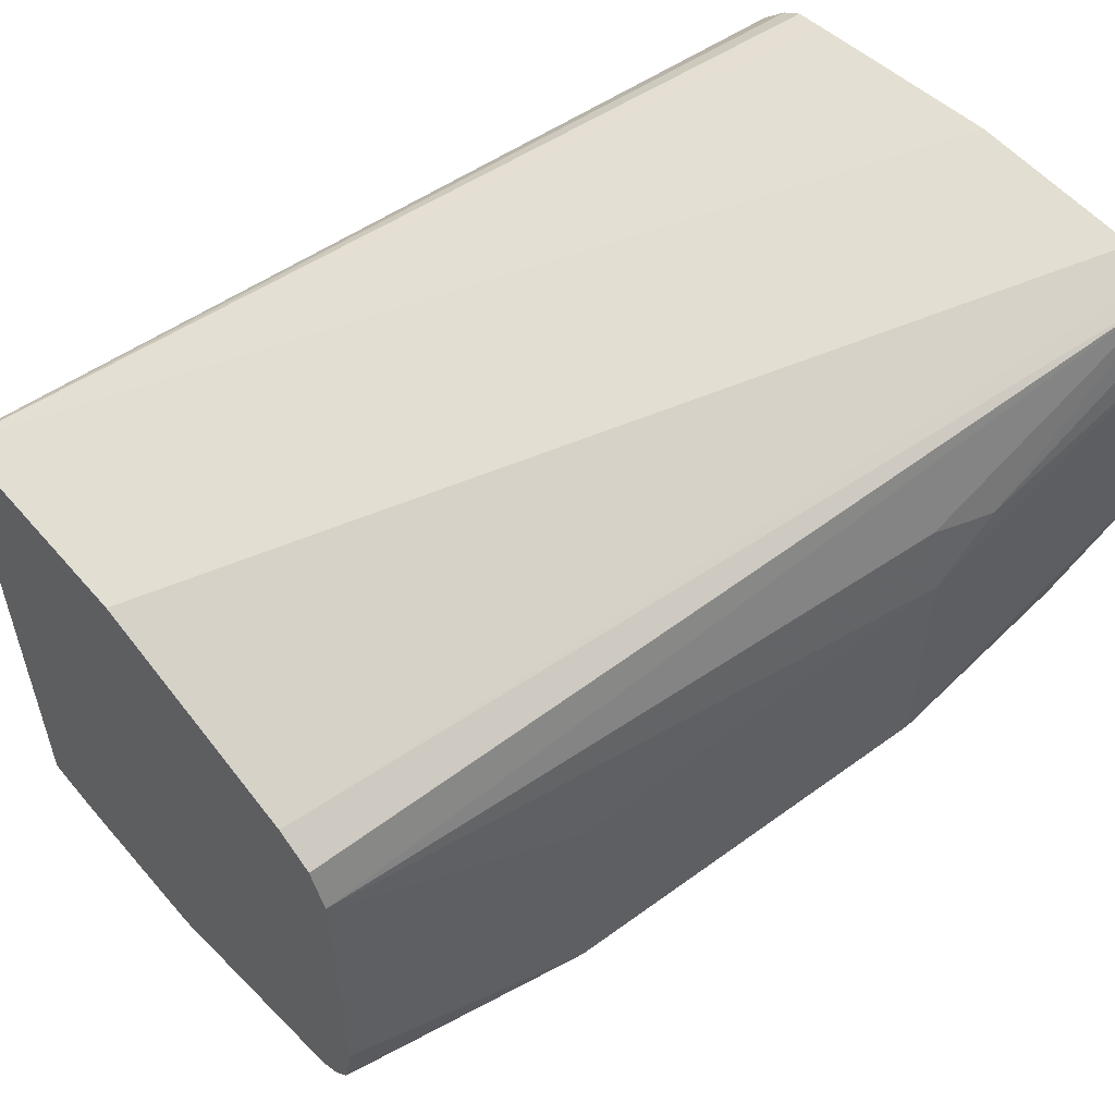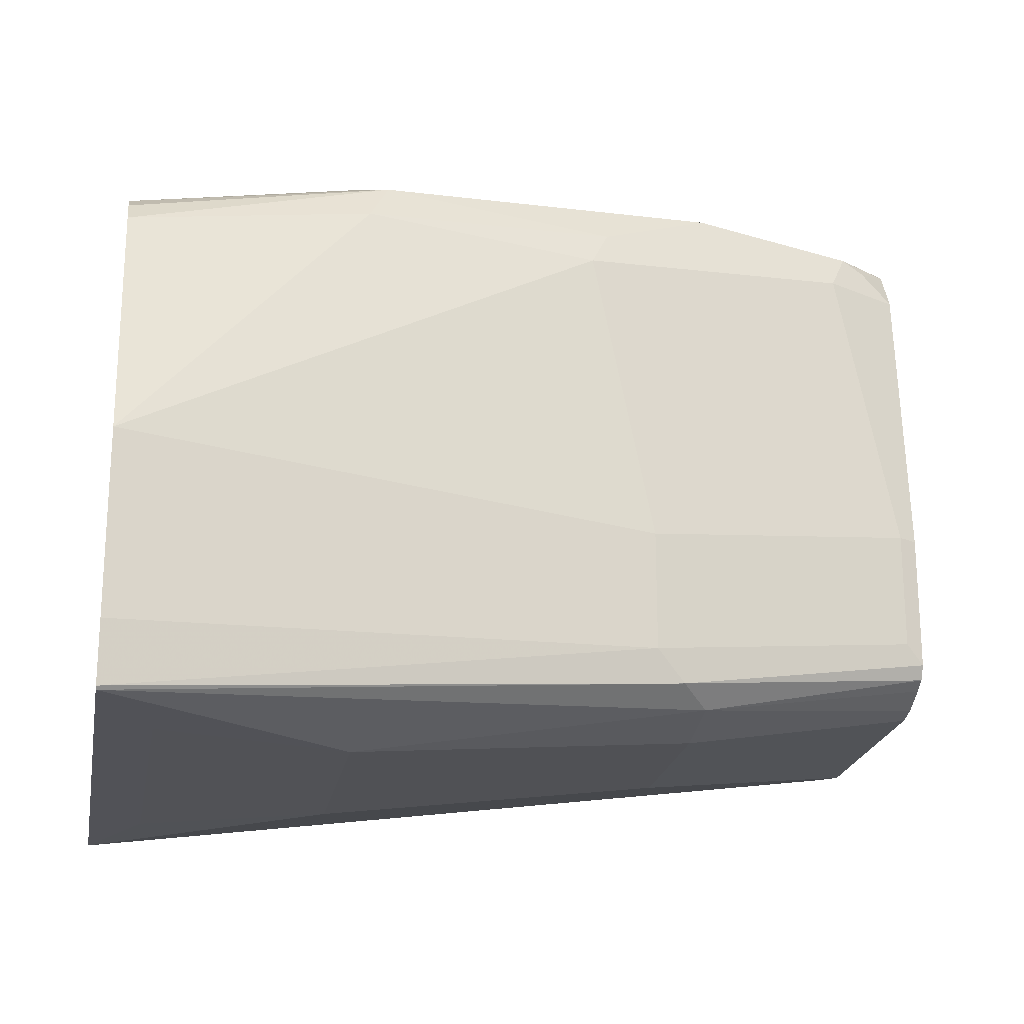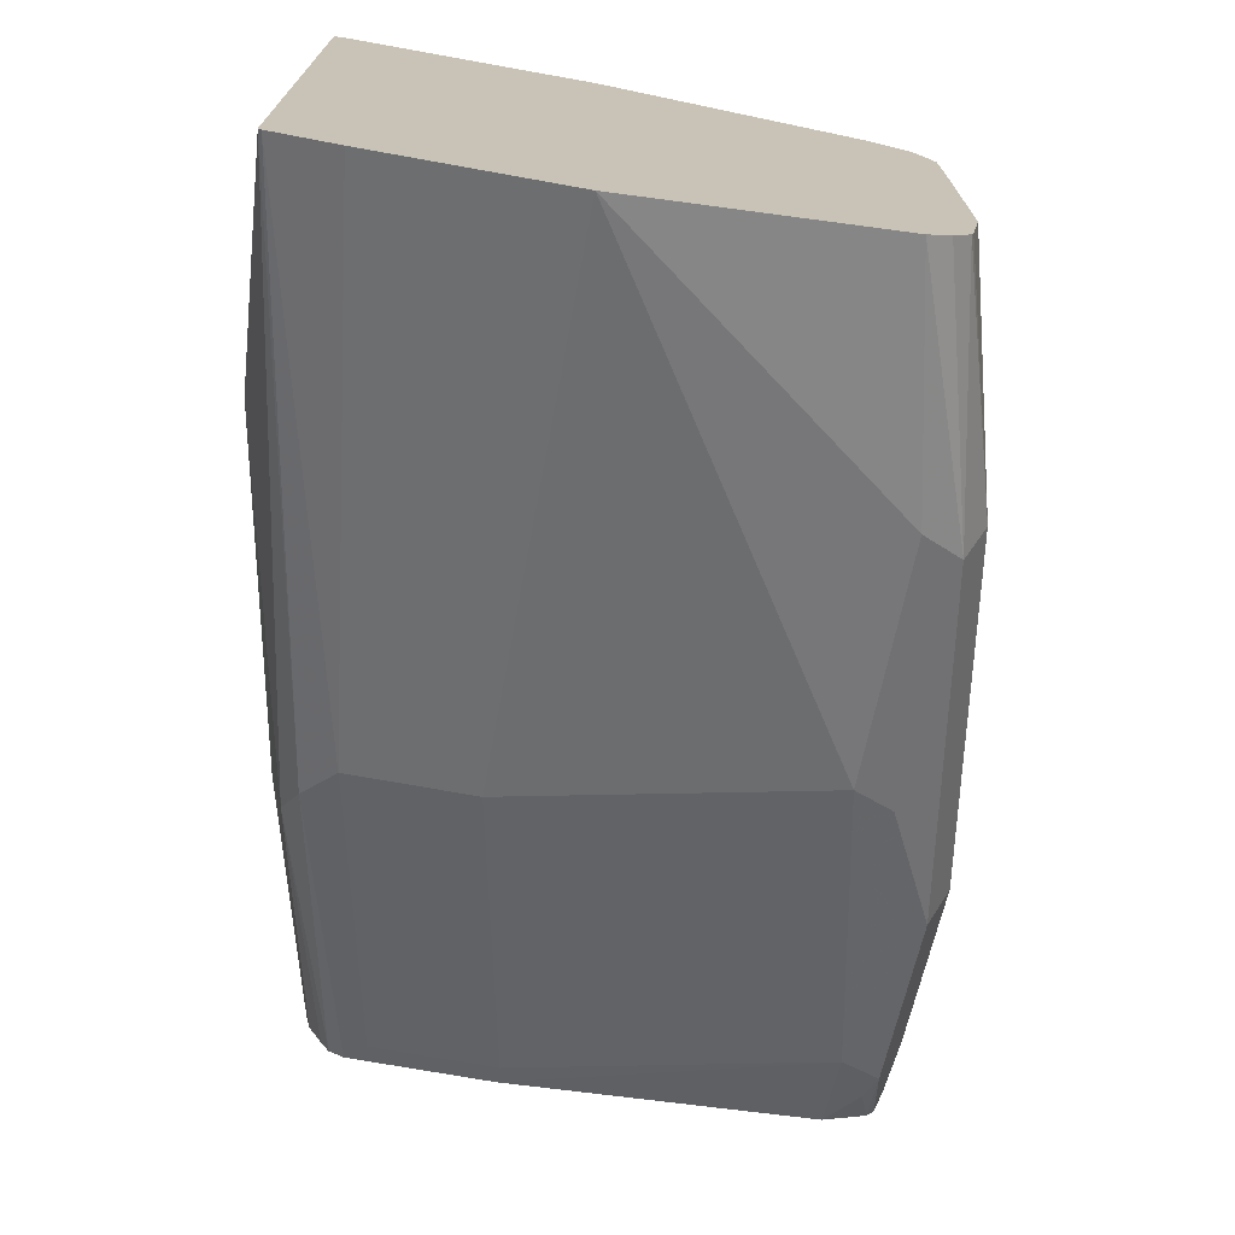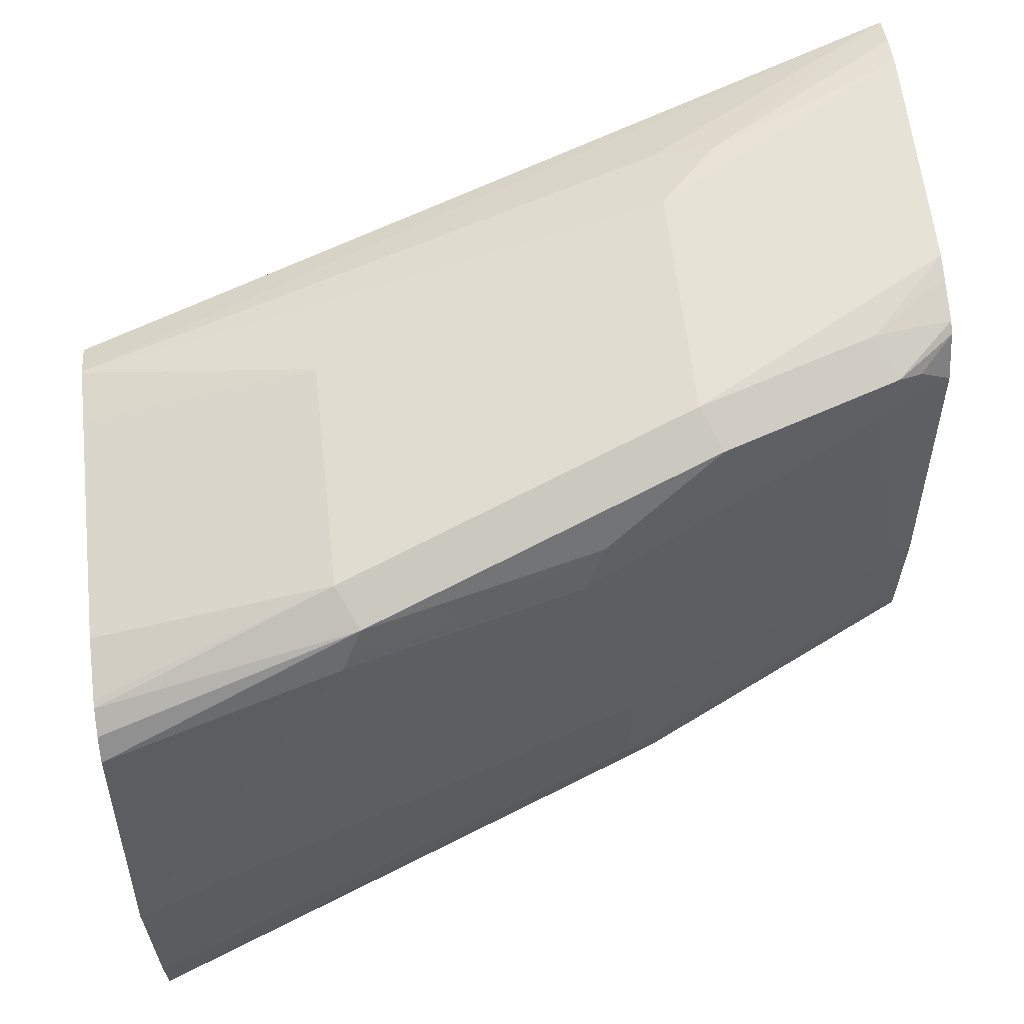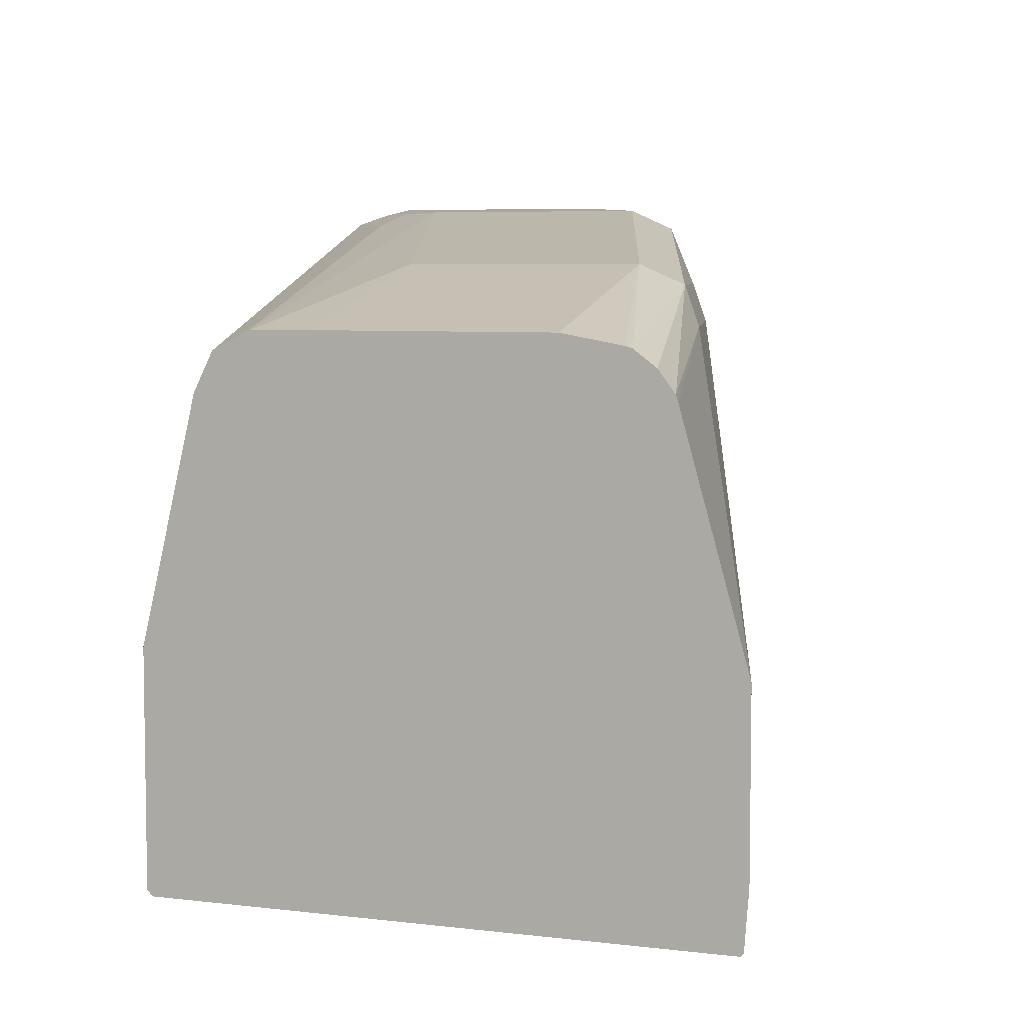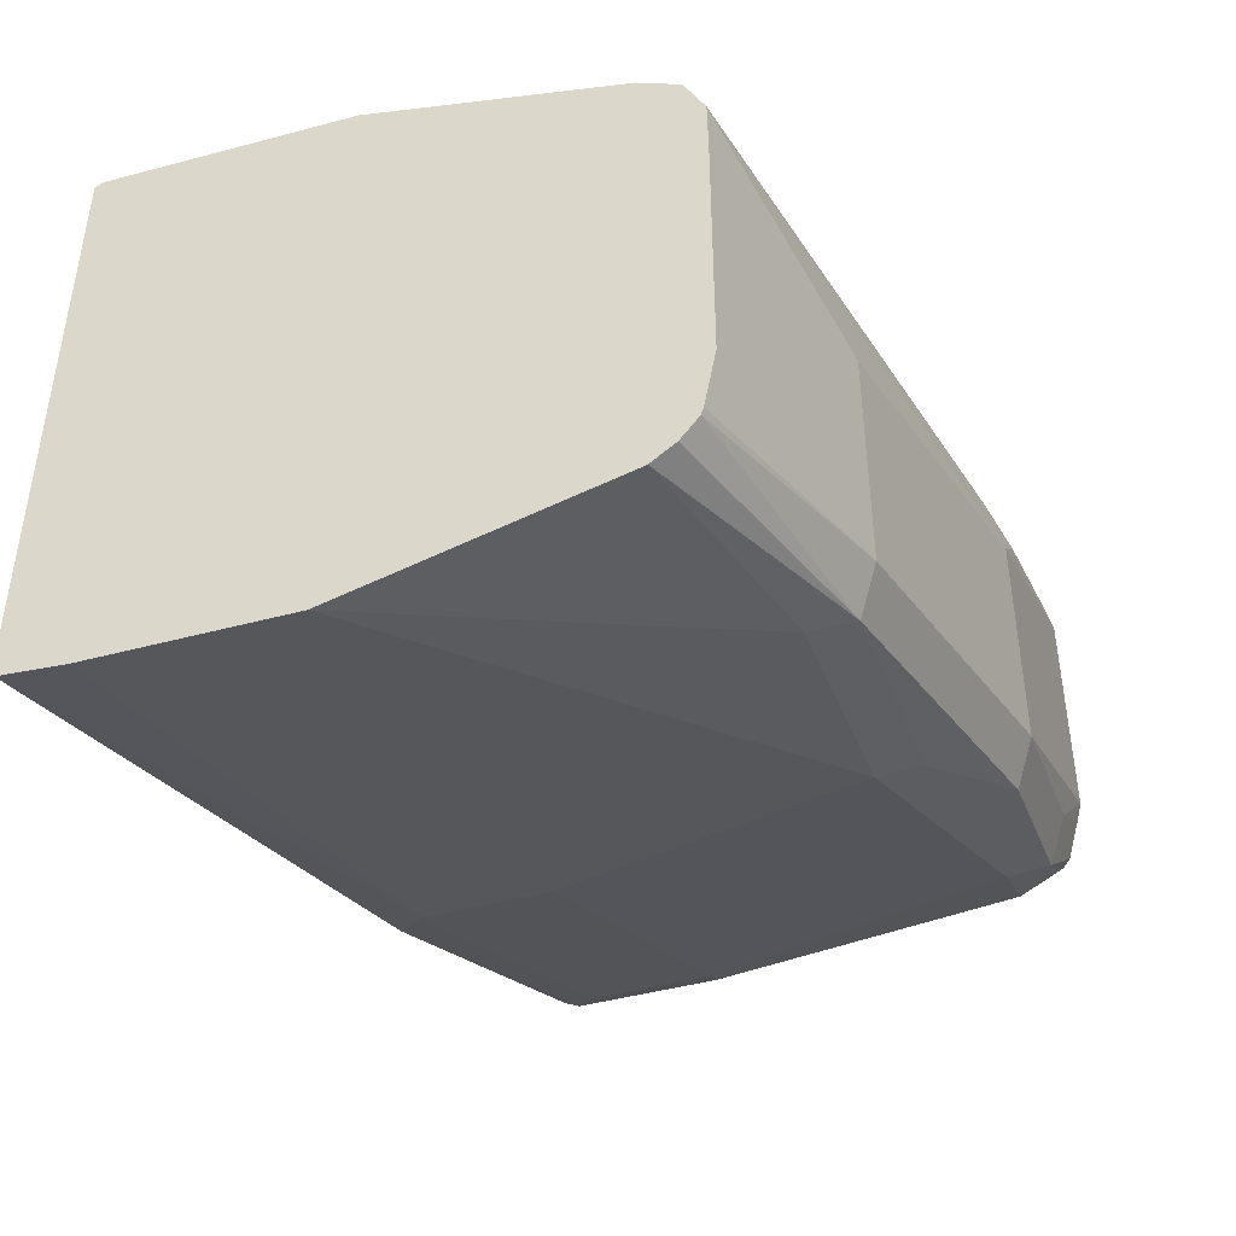
<metadata>
{"format":"obj","ext":"obj","renderer":"f3d","projection":"perspective","resolution":1024,"background":"white","views":[{"elev":55.3,"azim":-39.9,"up":"+Y"},{"elev":-21.4,"azim":-10.1,"up":"+Z"},{"elev":-72.4,"azim":-100.2,"up":"+Y"},{"elev":61.8,"azim":-6.4,"up":"+Z"},{"elev":5.9,"azim":-69.8,"up":"+Z"},{"elev":-45.3,"azim":-72.8,"up":"+Y"}]}
</metadata>
<code>
v 0.281 -0.4197 0.08767
v 0.3506 -0.3857 0.1753
v 0.281 -0.4 0.1578
v 0.281 -0.4197 0.03506
v 0.4382 -0.3681 0.08767
v 0.4207 -0.3681 0.1753
v 0.3565 -0.3798 0.187
v 0.281 -0.3994 0.16
v 0.4266 -0.3623 0.187
v 0.281 -0.4184 0.01754
v 0.4382 -0.3681 0.0526
v 0.5259 -0.3331 0.1052
v 0.5084 -0.3331 0.1928
v 0.3506 -0.3681 0.1928
v 0.281 -0.3879 0.1715
v 0.281 -0.3944 0.1665
v 0.4616 -0.3448 0.2045
v 0.5142 -0.3272 0.2045
v 0.281 -0.4176 0.01667
v 0.447 -0.3637 0.04383
v 0.5315 -0.3303 0.06453
v 0.5259 -0.3331 0.07013
v 0.5315 -0.3303 0.1052
v 0.5315 -0.3215 0.1928
v 0.5315 -0.3214 0.193
v 0.3506 -0.298 0.1928
v 0.281 -0.3681 0.1753
v 0.281 -0.3857 0.1721
v 0.4558 -0.3331 0.2104
v 0.5084 -0.3155 0.2104
v 0.5215 -0.3243 0.2016
v 0.5315 -0.3146 0.2057
v 0.5315 -0.3115 0.208
v 0.281 -0.248 0.01667
v 0.2963 -0.3848 0.01667
v 0.3506 -0.3681 0.01754
v 0.4558 -0.3528 0.03945
v 0.5315 -0.3281 0.06032
v 0.281 -0.2805 0.1751
v 0.281 -0.298 0.1753
v 0.4558 -0.263 0.2104
v 0.5315 -0.2924 0.2132
v 0.5315 -0.2991 0.2115
v 0.3506 -0.298 0.01754
v 0.2963 -0.2796 0.01667
v 0.281 -0.2465 0.01856
v 0.5315 -0.2128 0.06428
v 0.5315 -0.2201 0.05699
v 0.5315 -0.2398 0.0526
v 0.4558 -0.2805 0.03506
v 0.4558 -0.3331 0.03506
v 0.5315 -0.3099 0.0526
v 0.5315 -0.3162 0.05401
v 0.5315 -0.3242 0.05797
v 0.281 -0.28 0.175
v 0.5315 -0.2223 0.2132
v 0.4733 -0.2454 0.2104
v 0.4558 -0.2433 0.206
v 0.281 -0.2465 0.08715
v 0.5315 -0.1988 0.1402
v 0.5315 -0.2076 0.07924
v 0.5315 -0.209 0.07013
v 0.281 -0.269 0.1695
v 0.5315 -0.2026 0.2078
v 0.5315 -0.212 0.2109
v 0.281 -0.2632 0.158
v 0.5315 -0.2012 0.2032
v 0.5315 -0.1988 0.1928
v 0.281 -0.2688 0.1692
f 21 24 23
f 21 25 24
f 30 43 42
f 25 32 31
f 21 33 32
f 21 32 25
f 26 39 40
f 30 33 43
f 29 30 42
f 29 42 56
f 34 44 45
f 29 56 41
f 21 43 33
f 26 41 39
f 21 42 43
f 21 53 52
f 21 65 56
f 21 64 65
f 21 67 64
f 21 68 67
f 21 60 68
f 21 61 60
f 21 62 61
f 21 47 62
f 21 48 47
f 21 49 48
f 21 52 49
f 21 54 53
f 34 46 47
f 21 38 54
f 21 56 42
f 34 47 48
f 59 67 68
f 34 49 50
f 20 38 21
f 64 66 69
f 64 67 66
f 63 64 69
f 59 66 67
f 57 64 58
f 57 65 64
f 56 65 57
f 55 64 63
f 55 58 64
f 49 51 50
f 49 52 51
f 46 62 47
f 46 61 62
f 46 60 61
f 46 68 60
f 46 59 68
f 34 50 44
f 35 45 44
f 35 44 36
f 36 44 50
f 36 50 51
f 36 51 37
f 34 48 49
f 37 51 52
f 37 53 54
f 37 54 38
f 39 41 55
f 41 56 57
f 41 57 58
f 41 58 55
f 37 52 53
f 20 37 38
f 7 14 15
f 19 36 37
f 5 12 13
f 5 22 12
f 5 11 22
f 4 10 11
f 2 9 7
f 2 6 9
f 2 8 3
f 2 7 8
f 1 6 2
f 1 5 6
f 1 11 5
f 1 4 11
f 1 10 4
f 1 19 10
f 5 13 6
f 1 34 19
f 1 59 46
f 1 66 59
f 1 69 66
f 1 63 69
f 1 55 63
f 1 39 55
f 19 37 20
f 1 27 40
f 1 28 27
f 1 15 28
f 1 16 15
f 1 8 16
f 1 3 8
f 1 2 3
f 1 46 34
f 6 13 9
f 1 40 39
f 7 15 16
f 19 35 36
f 19 45 35
f 19 34 45
f 18 32 33
f 18 31 32
f 18 25 31
f 17 30 29
f 17 18 30
f 14 41 26
f 14 29 41
f 14 17 29
f 14 28 15
f 14 27 28
f 14 40 27
f 14 26 40
f 18 33 30
f 13 24 25
f 13 25 18
f 7 16 8
f 7 9 17
f 9 13 18
f 9 18 17
f 10 19 20
f 7 17 14
f 11 20 21
f 11 21 22
f 12 22 21
f 12 21 23
f 12 23 13
f 10 20 11
f 13 23 24

</code>
